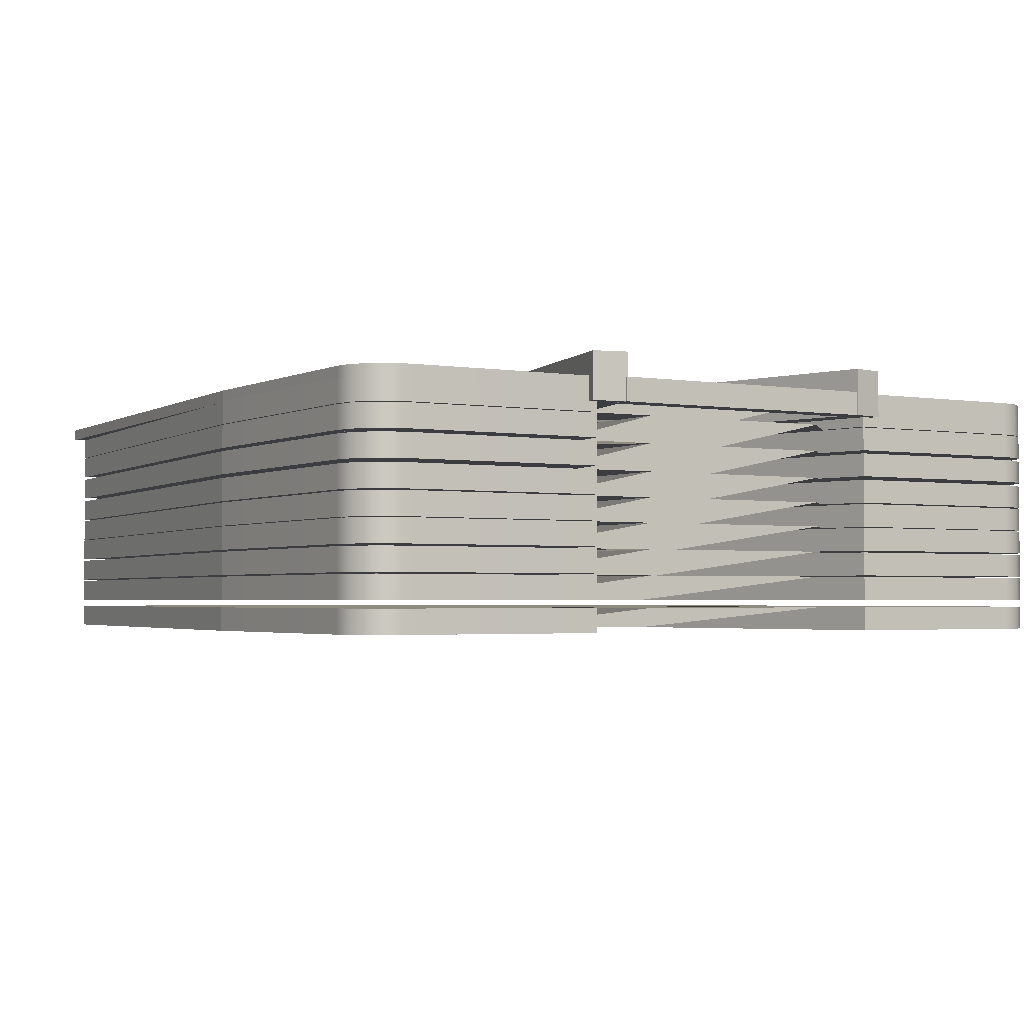
<metadata>
{"format":"obj","ext":"obj","renderer":"f3d","projection":"perspective","resolution":1024,"background":"white","views":[{"elev":-2.4,"azim":-121.1,"up":"+Y"}]}
</metadata>
<code>
g default
v -0.04685 0.3272 -0.175
v -0.04685 0.3222 -0.1748
v -0.04685 0.3222 -0.04342
v -0.04685 0.3222 0.04324
v -0.04685 0.3222 0.175
v -0.04685 0.3272 0.175
v -0.04685 0.3272 0.04324
v -0.04685 0.3272 -0.04366
v -0.03864 0.3272 0.04324
v -0.179 0.3272 0.06959
v -0.03864 0.3222 0.04324
v -0.179 0.3222 0.06959
v -0.04376 0.3272 -0.04366
v -0.179 0.3272 -0.06992
v -0.04376 0.3222 -0.04366
v -0.179 0.3222 -0.06992
v -0.179 0.3222 -0.154
v -0.1774 0.3222 -0.162
v -0.1728 0.3222 -0.1688
v -0.166 0.3222 -0.1734
v -0.158 0.3222 -0.175
v -0.179 0.3272 -0.154
v -0.158 0.3272 -0.175
v -0.166 0.3272 -0.1734
v -0.1728 0.3272 -0.1688
v -0.1774 0.3272 -0.162
v -0.1579 0.3222 0.175
v -0.166 0.3222 0.1734
v -0.1728 0.3222 0.1688
v -0.1774 0.3222 0.162
v -0.179 0.3222 0.1539
v -0.1579 0.3272 0.175
v -0.179 0.3272 0.1539
v -0.1774 0.3272 0.162
v -0.1728 0.3272 0.1688
v -0.166 0.3272 0.1734
v 0.1867 0.3272 0.153
v 0.1867 0.3222 0.153
v 0.1867 0.3222 0.04324
v 0.1867 0.3222 -0.04342
v 0.1867 0.3222 -0.1584
v 0.1867 0.3272 -0.1587
v 0.1867 0.3272 -0.04366
v 0.1867 0.3272 0.04324
v 0.1908 0.3272 -0.1584
v 0.1908 0.3222 -0.1581
v 0.1908 0.3222 -0.04342
v 0.1908 0.3222 0.04324
v 0.1908 0.3222 0.1526
v 0.1908 0.3272 0.1526
v -0.04685 0.3025 0.175
v -0.04685 0.3125 0.1748
v -0.1791 0.3125 0.04342
v -0.1791 0.3125 -0.04324
v -0.04685 0.3125 -0.175
v -0.04685 0.3025 -0.175
v -0.04685 0.3025 -0.04324
v -0.04685 0.3025 0.04366
v -0.03864 0.3025 -0.04324
v -0.179 0.3025 -0.06959
v -0.03864 0.3125 -0.04324
v -0.179 0.3125 -0.06959
v -0.04376 0.3025 0.04366
v -0.179 0.3025 0.06992
v -0.04376 0.3125 0.04366
v -0.179 0.3125 0.06992
v -0.179 0.3125 0.154
v -0.1774 0.3125 0.162
v -0.1728 0.3125 0.1688
v -0.166 0.3125 0.1734
v -0.158 0.3125 0.175
v -0.179 0.3025 0.154
v -0.158 0.3025 0.175
v -0.166 0.3025 0.1734
v -0.1728 0.3025 0.1688
v -0.1774 0.3025 0.162
v -0.1579 0.3125 -0.175
v -0.166 0.3125 -0.1734
v -0.1728 0.3125 -0.1688
v -0.1774 0.3125 -0.162
v -0.179 0.3125 -0.1539
v -0.1579 0.3025 -0.175
v -0.179 0.3025 -0.1539
v -0.1774 0.3025 -0.162
v -0.1728 0.3025 -0.1688
v -0.166 0.3025 -0.1734
v 0.1867 0.3025 -0.153
v 0.1867 0.3125 -0.153
v 0.1867 0.3125 -0.04324
v 0.1867 0.3125 0.04342
v 0.1867 0.3125 0.1584
v 0.1867 0.3025 0.1587
v 0.1867 0.3025 0.04366
v 0.1867 0.3025 -0.04324
v 0.1908 0.3025 0.1584
v 0.1908 0.3125 0.1581
v 0.1908 0.3125 0.04342
v 0.1908 0.3125 -0.04324
v 0.1908 0.3125 -0.1526
v 0.1908 0.3025 -0.1526
v -0.1764 0.3169 -0.06
v -0.1764 0.3269 -0.06
v -0.1764 0.3169 0.06
v -0.1764 0.3269 0.06
v -0.1864 0.3169 0.06
v -0.1864 0.3269 0.06
v -0.1864 0.3169 -0.06
v -0.1864 0.3269 -0.06
v -0.04685 0.269 0.175
v -0.04685 0.279 0.1748
v -0.1791 0.279 0.04342
v -0.1791 0.279 -0.04324
v -0.04685 0.279 -0.175
v -0.04685 0.269 -0.175
v -0.04685 0.269 -0.04324
v -0.04685 0.269 0.04366
v -0.03864 0.269 -0.04324
v -0.179 0.269 -0.06959
v -0.03864 0.279 -0.04324
v -0.179 0.279 -0.06959
v -0.04376 0.269 0.04366
v -0.179 0.269 0.06992
v -0.04376 0.279 0.04366
v -0.179 0.279 0.06992
v -0.179 0.279 0.154
v -0.1774 0.279 0.162
v -0.1728 0.279 0.1688
v -0.166 0.279 0.1734
v -0.158 0.279 0.175
v -0.179 0.269 0.154
v -0.158 0.269 0.175
v -0.166 0.269 0.1734
v -0.1728 0.269 0.1688
v -0.1774 0.269 0.162
v -0.1579 0.279 -0.175
v -0.166 0.279 -0.1734
v -0.1728 0.279 -0.1688
v -0.1774 0.279 -0.162
v -0.179 0.279 -0.1539
v -0.1579 0.269 -0.175
v -0.179 0.269 -0.1539
v -0.1774 0.269 -0.162
v -0.1728 0.269 -0.1688
v -0.166 0.269 -0.1734
v 0.1867 0.269 -0.153
v 0.1867 0.279 -0.153
v 0.1867 0.279 -0.04324
v 0.1867 0.279 0.04342
v 0.1867 0.279 0.1584
v 0.1867 0.269 0.1587
v 0.1867 0.269 0.04366
v 0.1867 0.269 -0.04324
v 0.1908 0.269 0.1584
v 0.1908 0.279 0.1581
v 0.1908 0.279 0.04342
v 0.1908 0.279 -0.04324
v 0.1908 0.279 -0.1526
v 0.1908 0.269 -0.1526
v -0.0401 0.3369 0.02682
v -0.0401 0.3169 0.02682
v -0.1863 0.3369 0.06056
v -0.1863 0.3169 0.06056
v -0.1829 0.3369 0.07518
v -0.1829 0.3169 0.07518
v -0.03673 0.3369 0.04144
v -0.03673 0.3169 0.04144
v -0.04685 0.2796 0.175
v -0.04685 0.2896 0.1748
v -0.1791 0.2896 0.04342
v -0.1791 0.2896 -0.04324
v -0.04685 0.2896 -0.175
v -0.04685 0.2796 -0.175
v -0.04685 0.2796 -0.04324
v -0.04685 0.2796 0.04366
v -0.03864 0.2796 -0.04324
v -0.179 0.2796 -0.06959
v -0.03864 0.2896 -0.04324
v -0.179 0.2896 -0.06959
v -0.04376 0.2796 0.04366
v -0.179 0.2796 0.06992
v -0.04376 0.2896 0.04366
v -0.179 0.2896 0.06992
v -0.179 0.2896 0.154
v -0.1774 0.2896 0.162
v -0.1728 0.2896 0.1688
v -0.166 0.2896 0.1734
v -0.158 0.2896 0.175
v -0.179 0.2796 0.154
v -0.158 0.2796 0.175
v -0.166 0.2796 0.1734
v -0.1728 0.2796 0.1688
v -0.1774 0.2796 0.162
v -0.1579 0.2896 -0.175
v -0.166 0.2896 -0.1734
v -0.1728 0.2896 -0.1688
v -0.1774 0.2896 -0.162
v -0.179 0.2896 -0.1539
v -0.1579 0.2796 -0.175
v -0.179 0.2796 -0.1539
v -0.1774 0.2796 -0.162
v -0.1728 0.2796 -0.1688
v -0.166 0.2796 -0.1734
v 0.1867 0.2796 -0.153
v 0.1867 0.2896 -0.153
v 0.1867 0.2896 -0.04324
v 0.1867 0.2896 0.04342
v 0.1867 0.2896 0.1584
v 0.1867 0.2796 0.1587
v 0.1867 0.2796 0.04366
v 0.1867 0.2796 -0.04324
v 0.1908 0.2796 0.1584
v 0.1908 0.2896 0.1581
v 0.1908 0.2896 0.04342
v 0.1908 0.2896 -0.04324
v 0.1908 0.2896 -0.1526
v 0.1908 0.2796 -0.1526
v -0.04685 0.2587 0.175
v -0.04685 0.2687 0.1748
v -0.1791 0.2687 0.04342
v -0.1791 0.2687 -0.04324
v -0.04685 0.2687 -0.175
v -0.04685 0.2587 -0.175
v -0.04685 0.2587 -0.04324
v -0.04685 0.2587 0.04366
v -0.03864 0.2587 -0.04324
v -0.179 0.2587 -0.06959
v -0.03864 0.2687 -0.04324
v -0.179 0.2687 -0.06959
v -0.04376 0.2587 0.04366
v -0.179 0.2587 0.06992
v -0.04376 0.2687 0.04366
v -0.179 0.2687 0.06992
v -0.179 0.2687 0.154
v -0.1774 0.2687 0.162
v -0.1728 0.2687 0.1688
v -0.166 0.2687 0.1734
v -0.158 0.2687 0.175
v -0.179 0.2587 0.154
v -0.158 0.2587 0.175
v -0.166 0.2587 0.1734
v -0.1728 0.2587 0.1688
v -0.1774 0.2587 0.162
v -0.1579 0.2687 -0.175
v -0.166 0.2687 -0.1734
v -0.1728 0.2687 -0.1688
v -0.1774 0.2687 -0.162
v -0.179 0.2687 -0.1539
v -0.1579 0.2587 -0.175
v -0.179 0.2587 -0.1539
v -0.1774 0.2587 -0.162
v -0.1728 0.2587 -0.1688
v -0.166 0.2587 -0.1734
v 0.1867 0.2587 -0.153
v 0.1867 0.2687 -0.153
v 0.1867 0.2687 -0.04324
v 0.1867 0.2687 0.04342
v 0.1867 0.2687 0.1584
v 0.1867 0.2587 0.1587
v 0.1867 0.2587 0.04366
v 0.1867 0.2587 -0.04324
v 0.1908 0.2587 0.1584
v 0.1908 0.2687 0.1581
v 0.1908 0.2687 0.04342
v 0.1908 0.2687 -0.04324
v 0.1908 0.2687 -0.1526
v 0.1908 0.2587 -0.1526
v -0.04685 0.2479 0.175
v -0.04685 0.2579 0.1748
v -0.1791 0.2579 0.04342
v -0.1791 0.2579 -0.04324
v -0.04685 0.2579 -0.175
v -0.04685 0.2479 -0.175
v -0.04685 0.2479 -0.04324
v -0.04685 0.2479 0.04366
v -0.03864 0.2479 -0.04324
v -0.179 0.2479 -0.06959
v -0.03864 0.2579 -0.04324
v -0.179 0.2579 -0.06959
v -0.04376 0.2479 0.04366
v -0.179 0.2479 0.06992
v -0.04376 0.2579 0.04366
v -0.179 0.2579 0.06992
v -0.179 0.2579 0.154
v -0.1774 0.2579 0.162
v -0.1728 0.2579 0.1688
v -0.166 0.2579 0.1734
v -0.158 0.2579 0.175
v -0.179 0.2479 0.154
v -0.158 0.2479 0.175
v -0.166 0.2479 0.1734
v -0.1728 0.2479 0.1688
v -0.1774 0.2479 0.162
v -0.1579 0.2579 -0.175
v -0.166 0.2579 -0.1734
v -0.1728 0.2579 -0.1688
v -0.1774 0.2579 -0.162
v -0.179 0.2579 -0.1539
v -0.1579 0.2479 -0.175
v -0.179 0.2479 -0.1539
v -0.1774 0.2479 -0.162
v -0.1728 0.2479 -0.1688
v -0.166 0.2479 -0.1734
v 0.1867 0.2479 -0.153
v 0.1867 0.2579 -0.153
v 0.1867 0.2579 -0.04324
v 0.1867 0.2579 0.04342
v 0.1867 0.2579 0.1584
v 0.1867 0.2479 0.1587
v 0.1867 0.2479 0.04366
v 0.1867 0.2479 -0.04324
v 0.1908 0.2479 0.1584
v 0.1908 0.2579 0.1581
v 0.1908 0.2579 0.04342
v 0.1908 0.2579 -0.04324
v 0.1908 0.2579 -0.1526
v 0.1908 0.2479 -0.1526
v -0.04685 0.2372 0.175
v -0.04685 0.2472 0.1748
v -0.1791 0.2472 0.04342
v -0.1791 0.2472 -0.04324
v -0.04685 0.2472 -0.175
v -0.04685 0.2372 -0.175
v -0.04685 0.2372 -0.04324
v -0.04685 0.2372 0.04366
v -0.03864 0.2372 -0.04324
v -0.179 0.2372 -0.06959
v -0.03864 0.2472 -0.04324
v -0.179 0.2472 -0.06959
v -0.04376 0.2372 0.04366
v -0.179 0.2372 0.06992
v -0.04376 0.2472 0.04366
v -0.179 0.2472 0.06992
v -0.179 0.2472 0.154
v -0.1774 0.2472 0.162
v -0.1728 0.2472 0.1688
v -0.166 0.2472 0.1734
v -0.158 0.2472 0.175
v -0.179 0.2372 0.154
v -0.158 0.2372 0.175
v -0.166 0.2372 0.1734
v -0.1728 0.2372 0.1688
v -0.1774 0.2372 0.162
v -0.1579 0.2472 -0.175
v -0.166 0.2472 -0.1734
v -0.1728 0.2472 -0.1688
v -0.1774 0.2472 -0.162
v -0.179 0.2472 -0.1539
v -0.1579 0.2372 -0.175
v -0.179 0.2372 -0.1539
v -0.1774 0.2372 -0.162
v -0.1728 0.2372 -0.1688
v -0.166 0.2372 -0.1734
v 0.1867 0.2372 -0.153
v 0.1867 0.2472 -0.153
v 0.1867 0.2472 -0.04324
v 0.1867 0.2472 0.04342
v 0.1867 0.2472 0.1584
v 0.1867 0.2372 0.1587
v 0.1867 0.2372 0.04366
v 0.1867 0.2372 -0.04324
v 0.1908 0.2372 0.1584
v 0.1908 0.2472 0.1581
v 0.1908 0.2472 0.04342
v 0.1908 0.2472 -0.04324
v 0.1908 0.2472 -0.1526
v 0.1908 0.2372 -0.1526
v -0.0401 0.3169 -0.02558
v -0.0401 0.3369 -0.02558
v -0.1863 0.3169 -0.05933
v -0.1863 0.3369 -0.05933
v -0.1829 0.3169 -0.07394
v -0.1829 0.3369 -0.07394
v -0.03673 0.3169 -0.0402
v -0.03673 0.3369 -0.0402
v -0.03785 0.3169 -0.03538
v -0.03785 0.3369 -0.03538
v -0.03785 0.3169 0.03962
v -0.03785 0.3369 0.03962
v -0.04985 0.3169 0.03962
v -0.04985 0.3369 0.03962
v -0.04985 0.3169 -0.03538
v -0.04985 0.3369 -0.03538
v -0.04685 0.2911 0.175
v -0.04685 0.3011 0.1748
v -0.1791 0.3011 0.04342
v -0.1791 0.3011 -0.04324
v -0.04685 0.3011 -0.175
v -0.04685 0.2911 -0.175
v -0.04685 0.2911 -0.04324
v -0.04685 0.2911 0.04366
v -0.03864 0.2911 -0.04324
v -0.179 0.2911 -0.06959
v -0.03864 0.3011 -0.04324
v -0.179 0.3011 -0.06959
v -0.04376 0.2911 0.04366
v -0.179 0.2911 0.06992
v -0.04376 0.3011 0.04366
v -0.179 0.3011 0.06992
v -0.179 0.3011 0.154
v -0.1774 0.3011 0.162
v -0.1728 0.3011 0.1688
v -0.166 0.3011 0.1734
v -0.158 0.3011 0.175
v -0.179 0.2911 0.154
v -0.158 0.2911 0.175
v -0.166 0.2911 0.1734
v -0.1728 0.2911 0.1688
v -0.1774 0.2911 0.162
v -0.1579 0.3011 -0.175
v -0.166 0.3011 -0.1734
v -0.1728 0.3011 -0.1688
v -0.1774 0.3011 -0.162
v -0.179 0.3011 -0.1539
v -0.1579 0.2911 -0.175
v -0.179 0.2911 -0.1539
v -0.1774 0.2911 -0.162
v -0.1728 0.2911 -0.1688
v -0.166 0.2911 -0.1734
v 0.1867 0.2911 -0.153
v 0.1867 0.3011 -0.153
v 0.1867 0.3011 -0.04324
v 0.1867 0.3011 0.04342
v 0.1867 0.3011 0.1584
v 0.1867 0.2911 0.1587
v 0.1867 0.2911 0.04366
v 0.1867 0.2911 -0.04324
v 0.1908 0.2911 0.1584
v 0.1908 0.3011 0.1581
v 0.1908 0.3011 0.04342
v 0.1908 0.3011 -0.04324
v 0.1908 0.3011 -0.1526
v 0.1908 0.2911 -0.1526
v -0.04685 0.224 0.175
v -0.04685 0.234 0.1748
v -0.1791 0.234 0.04342
v -0.1791 0.234 -0.04324
v -0.04685 0.234 -0.175
v -0.04685 0.224 -0.175
v -0.04685 0.224 -0.04324
v -0.04685 0.224 0.04366
v -0.03864 0.224 -0.04324
v -0.179 0.224 -0.06959
v -0.03864 0.234 -0.04324
v -0.179 0.234 -0.06959
v -0.04376 0.224 0.04366
v -0.179 0.224 0.06992
v -0.04376 0.234 0.04366
v -0.179 0.234 0.06992
v -0.179 0.234 0.154
v -0.1774 0.234 0.162
v -0.1728 0.234 0.1688
v -0.166 0.234 0.1734
v -0.158 0.234 0.175
v -0.179 0.224 0.154
v -0.158 0.224 0.175
v -0.166 0.224 0.1734
v -0.1728 0.224 0.1688
v -0.1774 0.224 0.162
v -0.1579 0.234 -0.175
v -0.166 0.234 -0.1734
v -0.1728 0.234 -0.1688
v -0.1774 0.234 -0.162
v -0.179 0.234 -0.1539
v -0.1579 0.224 -0.175
v -0.179 0.224 -0.1539
v -0.1774 0.224 -0.162
v -0.1728 0.224 -0.1688
v -0.166 0.224 -0.1734
v 0.1867 0.224 -0.153
v 0.1867 0.234 -0.153
v 0.1867 0.234 -0.04324
v 0.1867 0.234 0.04342
v 0.1867 0.234 0.1584
v 0.1867 0.224 0.1587
v 0.1867 0.224 0.04366
v 0.1867 0.224 -0.04324
v 0.1908 0.224 0.1584
v 0.1908 0.234 0.1581
v 0.1908 0.234 0.04342
v 0.1908 0.234 -0.04324
v 0.1908 0.234 -0.1526
v 0.1908 0.224 -0.1526
v -0.04685 0.3128 0.175
v -0.04685 0.3228 0.1748
v -0.1791 0.3228 0.04342
v -0.1791 0.3228 -0.04324
v -0.04685 0.3228 -0.175
v -0.04685 0.3128 -0.175
v -0.04685 0.3128 -0.04324
v -0.04685 0.3128 0.04366
v -0.03864 0.3128 -0.04324
v -0.179 0.3128 -0.06959
v -0.03864 0.3228 -0.04324
v -0.179 0.3228 -0.06959
v -0.04376 0.3128 0.04366
v -0.179 0.3128 0.06992
v -0.04376 0.3228 0.04366
v -0.179 0.3228 0.06992
v -0.179 0.3228 0.154
v -0.1774 0.3228 0.162
v -0.1728 0.3228 0.1688
v -0.166 0.3228 0.1734
v -0.158 0.3228 0.175
v -0.179 0.3128 0.154
v -0.158 0.3128 0.175
v -0.166 0.3128 0.1734
v -0.1728 0.3128 0.1688
v -0.1774 0.3128 0.162
v -0.1579 0.3228 -0.175
v -0.166 0.3228 -0.1734
v -0.1728 0.3228 -0.1688
v -0.1774 0.3228 -0.162
v -0.179 0.3228 -0.1539
v -0.1579 0.3128 -0.175
v -0.179 0.3128 -0.1539
v -0.1774 0.3128 -0.162
v -0.1728 0.3128 -0.1688
v -0.166 0.3128 -0.1734
v 0.1867 0.3128 -0.153
v 0.1867 0.3228 -0.153
v 0.1867 0.3228 -0.04324
v 0.1867 0.3228 0.04342
v 0.1867 0.3228 0.1584
v 0.1867 0.3128 0.1587
v 0.1867 0.3128 0.04366
v 0.1867 0.3128 -0.04324
v 0.1908 0.3128 0.1584
v 0.1908 0.3228 0.1581
v 0.1908 0.3228 0.04342
v 0.1908 0.3228 -0.04324
v 0.1908 0.3228 -0.1526
v 0.1908 0.3128 -0.1526
g Guayabera2
f 5 6 32 27
f 31 33 10 12
f 21 23 1 2
f 16 14 22 17
f 41 42 45 46
f 46 47 40 41
f 47 48 39 40
f 48 49 38 39
f 49 50 37 38
f 3 4 7 8
f 4 11 9 7
f 13 15 3 8
f 10 9 11 12
f 13 14 16 15
f 21 20 24 23
f 20 19 25 24
f 19 18 26 25
f 18 17 22 26
f 2 3 15 16 17 18 19 20 21
f 22 14 13 8 1 23 24 25 26
f 31 30 34 33
f 30 29 35 34
f 29 28 36 35
f 28 27 32 36
f 12 11 4 5 27 28 29 30 31
f 32 6 7 9 10 33 34 35 36
f 38 37 6 5
f 39 38 5 4
f 40 39 4 3
f 41 40 3 2
f 2 1 42 41
f 1 8 43 42
f 8 7 44 43
f 37 44 7 6
f 55 56 82 77
f 81 83 60 62
f 71 73 51 52
f 66 64 72 67
f 91 92 95 96
f 96 97 90 91
f 97 98 89 90
f 98 99 88 89
f 99 100 87 88
f 53 54 57 58
f 54 61 59 57
f 63 65 53 58
f 60 59 61 62
f 63 64 66 65
f 71 70 74 73
f 70 69 75 74
f 69 68 76 75
f 68 67 72 76
f 52 53 65 66 67 68 69 70 71
f 72 64 63 58 51 73 74 75 76
f 81 80 84 83
f 80 79 85 84
f 79 78 86 85
f 78 77 82 86
f 62 61 54 55 77 78 79 80 81
f 82 56 57 59 60 83 84 85 86
f 88 87 56 55
f 89 88 55 54
f 90 89 54 53
f 91 90 53 52
f 52 51 92 91
f 51 58 93 92
f 58 57 94 93
f 87 94 57 56
f 101 102 104 103
f 103 104 106 105
f 105 106 108 107
f 107 108 102 101
f 102 108 106 104
f 107 101 103 105
f 113 114 140 135
f 139 141 118 120
f 129 131 109 110
f 124 122 130 125
f 149 150 153 154
f 154 155 148 149
f 155 156 147 148
f 156 157 146 147
f 157 158 145 146
f 111 112 115 116
f 112 119 117 115
f 121 123 111 116
f 118 117 119 120
f 121 122 124 123
f 129 128 132 131
f 128 127 133 132
f 127 126 134 133
f 126 125 130 134
f 110 111 123 124 125 126 127 128 129
f 130 122 121 116 109 131 132 133 134
f 139 138 142 141
f 138 137 143 142
f 137 136 144 143
f 136 135 140 144
f 120 119 112 113 135 136 137 138 139
f 140 114 115 117 118 141 142 143 144
f 146 145 114 113
f 147 146 113 112
f 148 147 112 111
f 149 148 111 110
f 110 109 150 149
f 109 116 151 150
f 116 115 152 151
f 145 152 115 114
f 159 160 162 161
f 161 162 164 163
f 163 164 166 165
f 165 166 160 159
f 160 166 164 162
f 165 159 161 163
f 171 172 198 193
f 197 199 176 178
f 187 189 167 168
f 182 180 188 183
f 207 208 211 212
f 212 213 206 207
f 213 214 205 206
f 214 215 204 205
f 215 216 203 204
f 169 170 173 174
f 170 177 175 173
f 179 181 169 174
f 176 175 177 178
f 179 180 182 181
f 187 186 190 189
f 186 185 191 190
f 185 184 192 191
f 184 183 188 192
f 168 169 181 182 183 184 185 186 187
f 188 180 179 174 167 189 190 191 192
f 197 196 200 199
f 196 195 201 200
f 195 194 202 201
f 194 193 198 202
f 178 177 170 171 193 194 195 196 197
f 198 172 173 175 176 199 200 201 202
f 204 203 172 171
f 205 204 171 170
f 206 205 170 169
f 207 206 169 168
f 168 167 208 207
f 167 174 209 208
f 174 173 210 209
f 203 210 173 172
f 221 222 248 243
f 247 249 226 228
f 237 239 217 218
f 232 230 238 233
f 257 258 261 262
f 262 263 256 257
f 263 264 255 256
f 264 265 254 255
f 265 266 253 254
f 219 220 223 224
f 220 227 225 223
f 229 231 219 224
f 226 225 227 228
f 229 230 232 231
f 237 236 240 239
f 236 235 241 240
f 235 234 242 241
f 234 233 238 242
f 218 219 231 232 233 234 235 236 237
f 238 230 229 224 217 239 240 241 242
f 247 246 250 249
f 246 245 251 250
f 245 244 252 251
f 244 243 248 252
f 228 227 220 221 243 244 245 246 247
f 248 222 223 225 226 249 250 251 252
f 254 253 222 221
f 255 254 221 220
f 256 255 220 219
f 257 256 219 218
f 218 217 258 257
f 217 224 259 258
f 224 223 260 259
f 253 260 223 222
f 271 272 298 293
f 297 299 276 278
f 287 289 267 268
f 282 280 288 283
f 307 308 311 312
f 312 313 306 307
f 313 314 305 306
f 314 315 304 305
f 315 316 303 304
f 269 270 273 274
f 270 277 275 273
f 279 281 269 274
f 276 275 277 278
f 279 280 282 281
f 287 286 290 289
f 286 285 291 290
f 285 284 292 291
f 284 283 288 292
f 268 269 281 282 283 284 285 286 287
f 288 280 279 274 267 289 290 291 292
f 297 296 300 299
f 296 295 301 300
f 295 294 302 301
f 294 293 298 302
f 278 277 270 271 293 294 295 296 297
f 298 272 273 275 276 299 300 301 302
f 304 303 272 271
f 305 304 271 270
f 306 305 270 269
f 307 306 269 268
f 268 267 308 307
f 267 274 309 308
f 274 273 310 309
f 303 310 273 272
f 321 322 348 343
f 347 349 326 328
f 337 339 317 318
f 332 330 338 333
f 357 358 361 362
f 362 363 356 357
f 363 364 355 356
f 364 365 354 355
f 365 366 353 354
f 319 320 323 324
f 320 327 325 323
f 329 331 319 324
f 326 325 327 328
f 329 330 332 331
f 337 336 340 339
f 336 335 341 340
f 335 334 342 341
f 334 333 338 342
f 318 319 331 332 333 334 335 336 337
f 338 330 329 324 317 339 340 341 342
f 347 346 350 349
f 346 345 351 350
f 345 344 352 351
f 344 343 348 352
f 328 327 320 321 343 344 345 346 347
f 348 322 323 325 326 349 350 351 352
f 354 353 322 321
f 355 354 321 320
f 356 355 320 319
f 357 356 319 318
f 318 317 358 357
f 317 324 359 358
f 324 323 360 359
f 353 360 323 322
f 367 368 370 369
f 369 370 372 371
f 371 372 374 373
f 373 374 368 367
f 368 374 372 370
f 373 367 369 371
f 375 376 378 377
f 377 378 380 379
f 379 380 382 381
f 381 382 376 375
f 376 382 380 378
f 381 375 377 379
f 387 388 414 409
f 413 415 392 394
f 403 405 383 384
f 398 396 404 399
f 423 424 427 428
f 428 429 422 423
f 429 430 421 422
f 430 431 420 421
f 431 432 419 420
f 385 386 389 390
f 386 393 391 389
f 395 397 385 390
f 392 391 393 394
f 395 396 398 397
f 403 402 406 405
f 402 401 407 406
f 401 400 408 407
f 400 399 404 408
f 384 385 397 398 399 400 401 402 403
f 404 396 395 390 383 405 406 407 408
f 413 412 416 415
f 412 411 417 416
f 411 410 418 417
f 410 409 414 418
f 394 393 386 387 409 410 411 412 413
f 414 388 389 391 392 415 416 417 418
f 420 419 388 387
f 421 420 387 386
f 422 421 386 385
f 423 422 385 384
f 384 383 424 423
f 383 390 425 424
f 390 389 426 425
f 419 426 389 388
f 437 438 464 459
f 463 465 442 444
f 453 455 433 434
f 448 446 454 449
f 473 474 477 478
f 478 479 472 473
f 479 480 471 472
f 480 481 470 471
f 481 482 469 470
f 435 436 439 440
f 436 443 441 439
f 445 447 435 440
f 442 441 443 444
f 445 446 448 447
f 453 452 456 455
f 452 451 457 456
f 451 450 458 457
f 450 449 454 458
f 434 435 447 448 449 450 451 452 453
f 454 446 445 440 433 455 456 457 458
f 463 462 466 465
f 462 461 467 466
f 461 460 468 467
f 460 459 464 468
f 444 443 436 437 459 460 461 462 463
f 464 438 439 441 442 465 466 467 468
f 470 469 438 437
f 471 470 437 436
f 472 471 436 435
f 473 472 435 434
f 434 433 474 473
f 433 440 475 474
f 440 439 476 475
f 469 476 439 438
f 487 488 514 509
f 513 515 492 494
f 503 505 483 484
f 498 496 504 499
f 523 524 527 528
f 528 529 522 523
f 529 530 521 522
f 530 531 520 521
f 531 532 519 520
f 485 486 489 490
f 486 493 491 489
f 495 497 485 490
f 492 491 493 494
f 495 496 498 497
f 503 502 506 505
f 502 501 507 506
f 501 500 508 507
f 500 499 504 508
f 484 485 497 498 499 500 501 502 503
f 504 496 495 490 483 505 506 507 508
f 513 512 516 515
f 512 511 517 516
f 511 510 518 517
f 510 509 514 518
f 494 493 486 487 509 510 511 512 513
f 514 488 489 491 492 515 516 517 518
f 520 519 488 487
f 521 520 487 486
f 522 521 486 485
f 523 522 485 484
f 484 483 524 523
f 483 490 525 524
f 490 489 526 525
f 519 526 489 488

</code>
